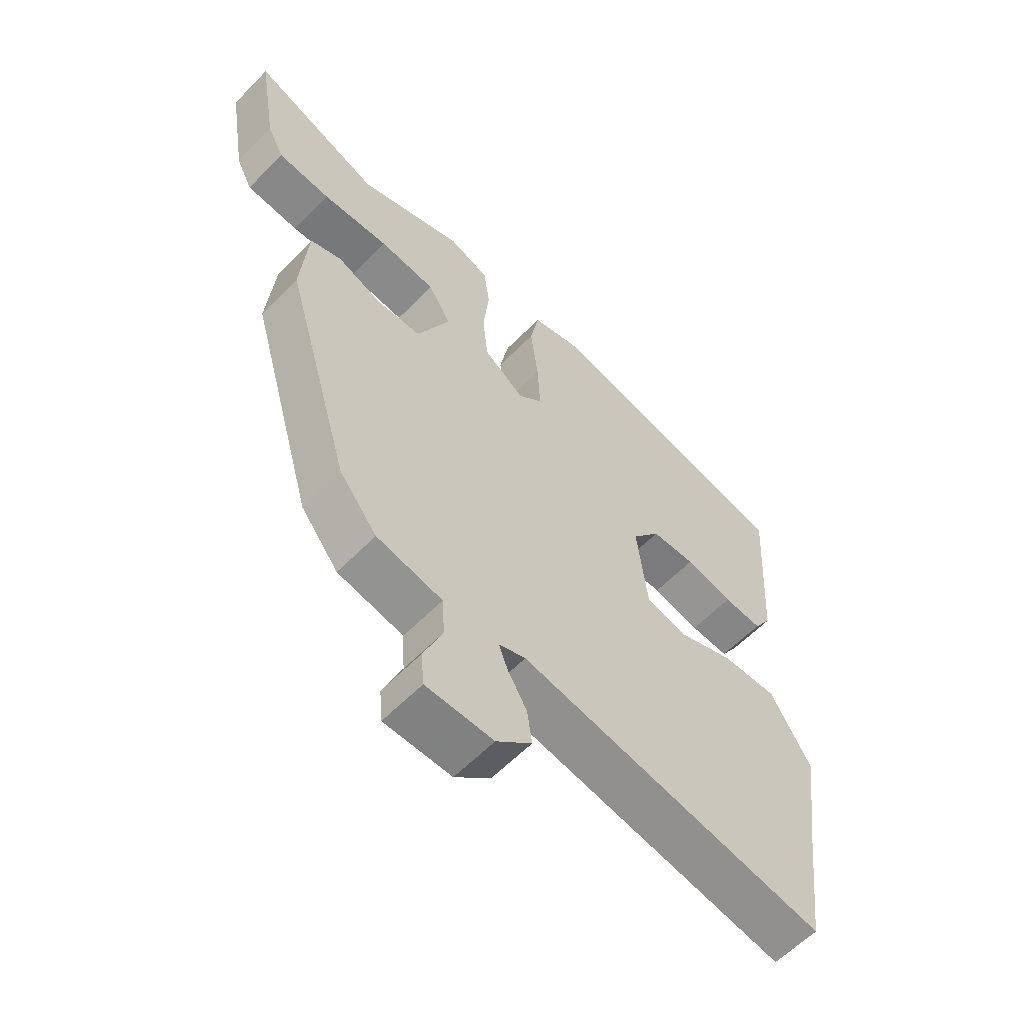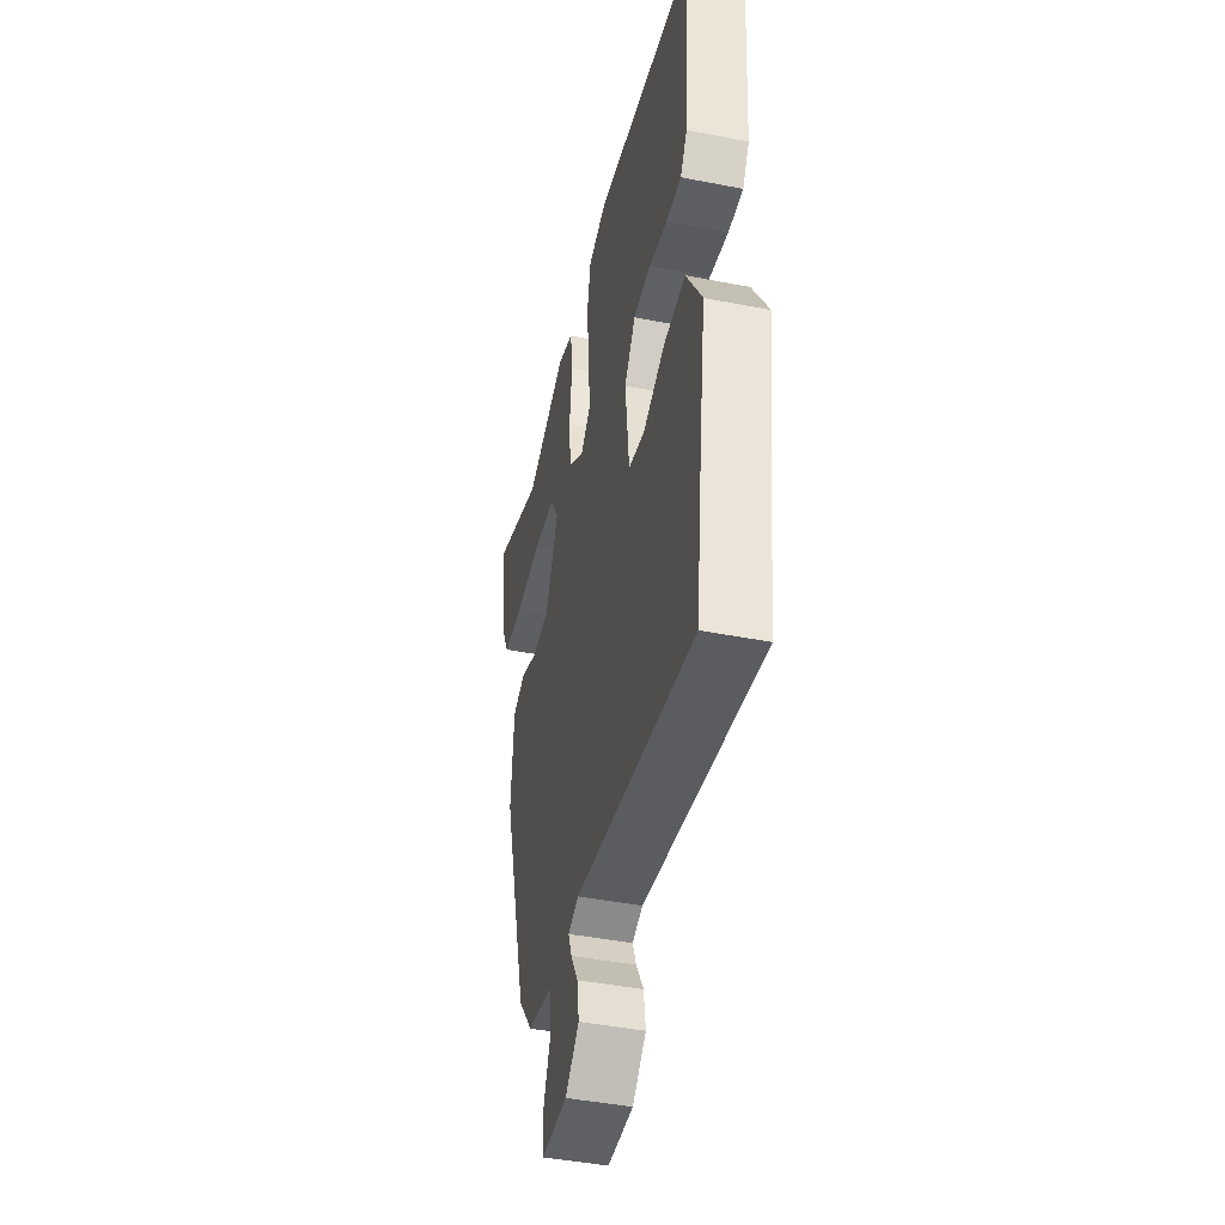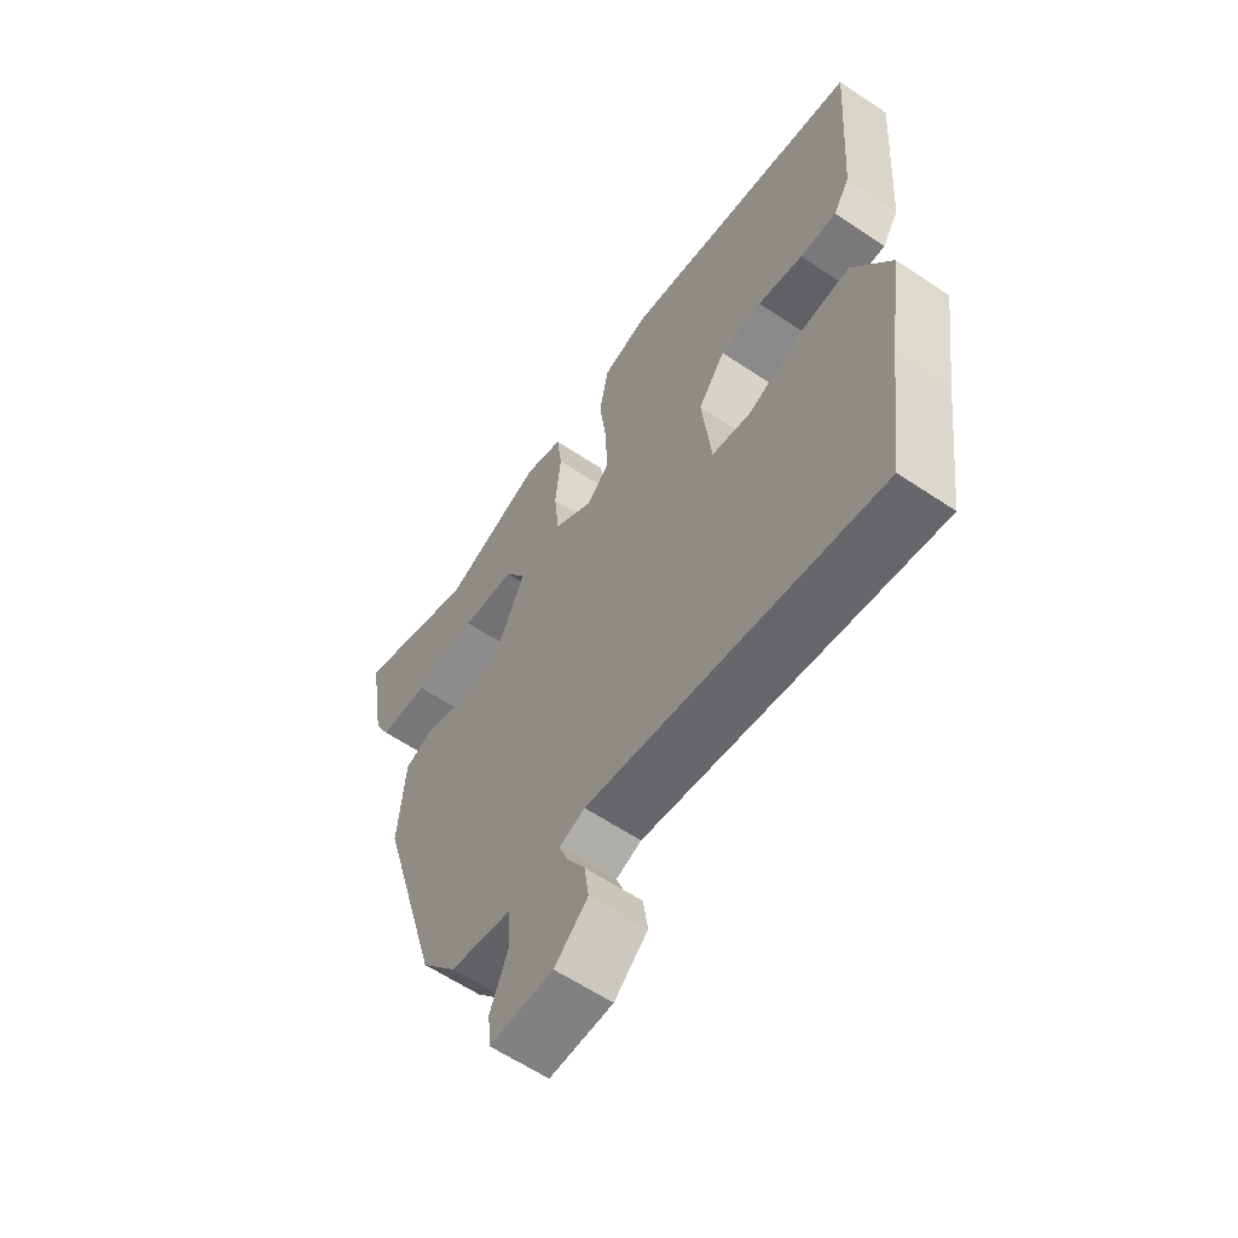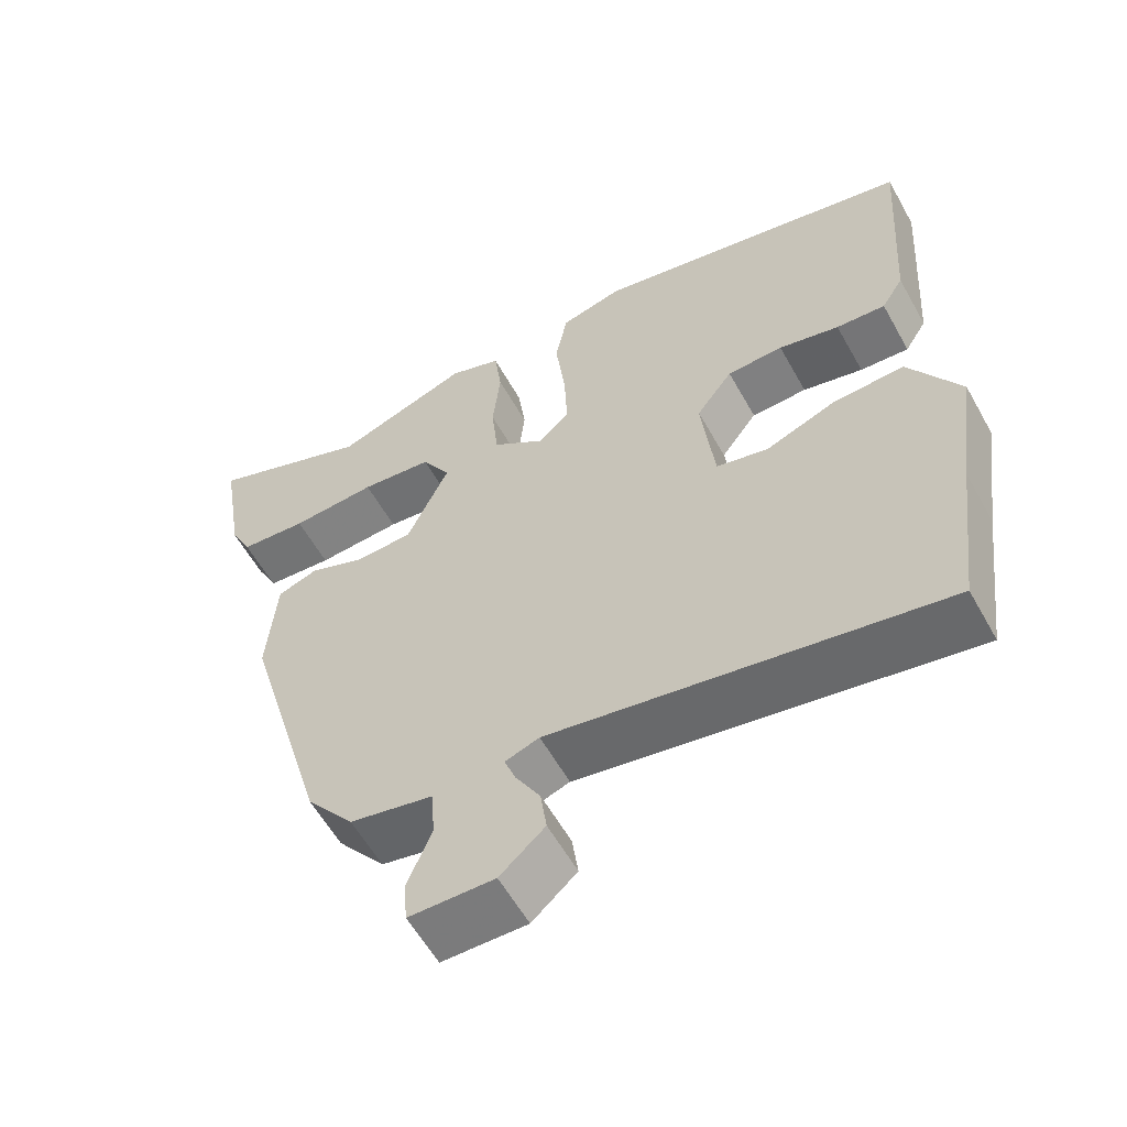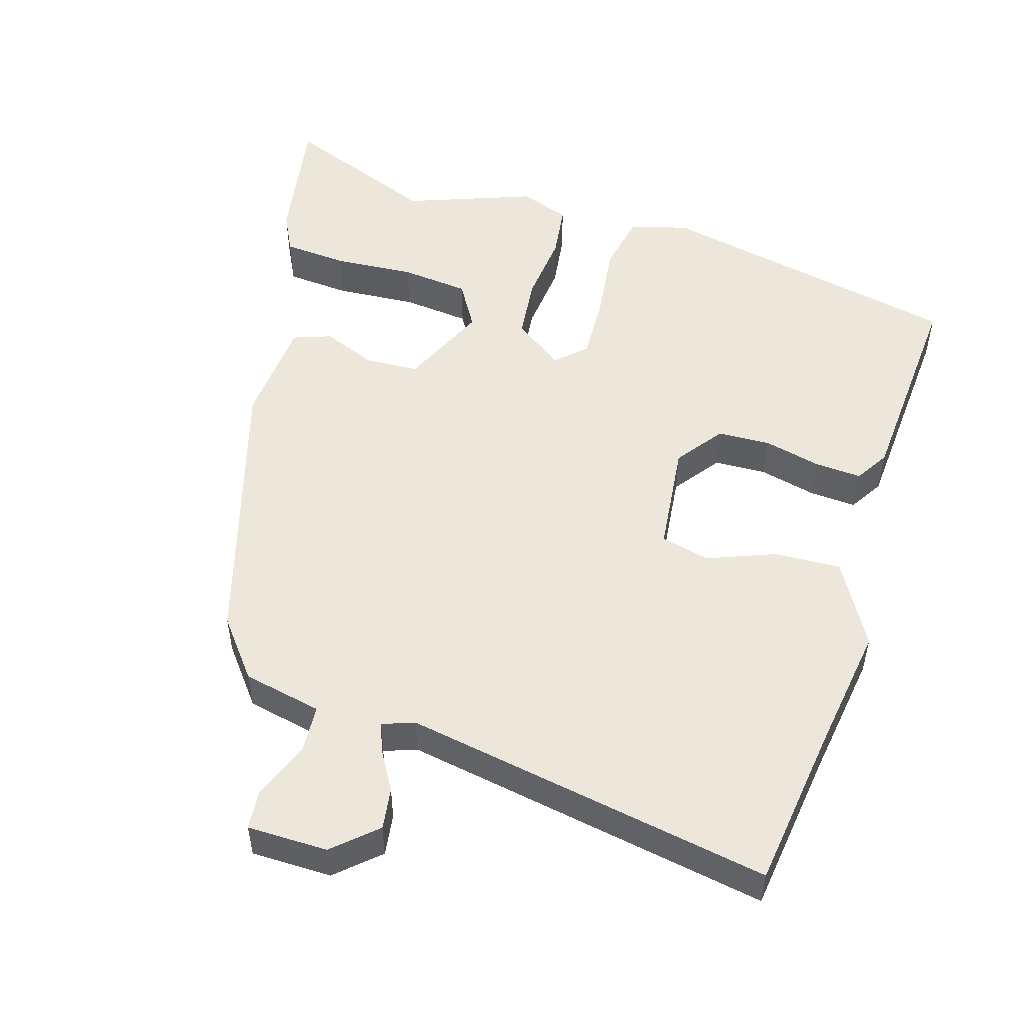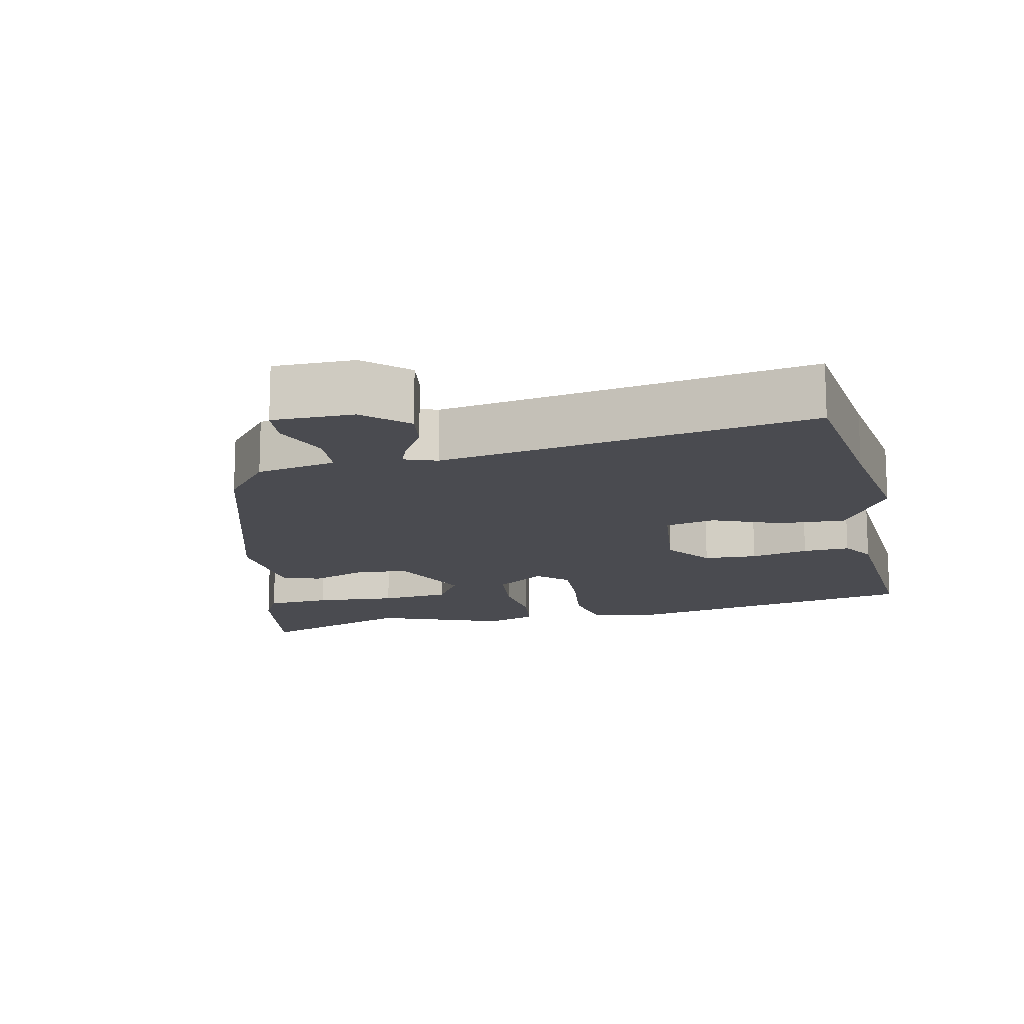
<metadata>
{"format":"obj","ext":"obj","renderer":"f3d","projection":"perspective","resolution":1024,"background":"white","views":[{"elev":-60.0,"azim":136.1,"up":"+Z"},{"elev":-44.2,"azim":-102.9,"up":"+Z"},{"elev":-61.0,"azim":-124.4,"up":"+Z"},{"elev":-58.7,"azim":-150.9,"up":"+Z"},{"elev":52.0,"azim":-163.0,"up":"+Y"},{"elev":-14.5,"azim":-168.1,"up":"+Y"}]}
</metadata>
<code>
v 0.339 0.07 -0.441
v 0.276 0.07 -0.521
v 0.166 0.07 -0.544
v 0.162 0.07 -0.611
v 0.194 0.07 -0.69
v 0.189 0.07 -0.746
v 0.077 0.07 -0.747
v 0.018 0.07 -0.694
v 0.026 0.07 -0.636
v 0.058 0.07 -0.581
v 0.073 0.07 -0.541
v 0.028 0.07 -0.525
v -0.485 0.07 -0.615
v -0.514 0.07 -0.393
v -0.541 0.07 -0.209
v -0.474 0.07 -0.093
v -0.381 0.07 -0.097
v -0.287 0.07 -0.134
v -0.218 0.07 -0.118
v -0.201 0.07 0.037
v -0.249 0.07 0.102
v -0.323 0.07 0.105
v -0.403 0.07 0.086
v -0.468 0.07 0.082
v -0.497 0.07 0.129
v -0.517 0.07 0.426
v -0.089 0.07 0.515
v -0.007 0.07 0.493
v 0.009 0.07 0.41
v -0.004 0.07 0.303
v -0.008 0.07 0.21
v 0.033 0.07 0.172
v 0.102 0.07 0.222
v 0.111 0.07 0.31
v 0.101 0.07 0.408
v 0.111 0.07 0.485
v 0.18 0.07 0.51
v 0.358 0.07 0.444
v 0.575 0.07 0.529
v 0.544 0.07 0.341
v 0.516 0.07 0.285
v 0.427 0.07 0.278
v 0.314 0.07 0.286
v 0.219 0.07 0.276
v 0.181 0.07 0.212
v 0.236 0.07 0.091
v 0.311 0.07 0.087
v 0.386 0.07 0.117
v 0.439 0.07 0.098
v 0.451 0.07 -0.052
v 0.339 0 -0.441
v 0.276 0 -0.521
v 0.166 0 -0.544
v 0.162 0 -0.611
v 0.194 0 -0.69
v 0.189 0 -0.746
v 0.077 0 -0.747
v 0.018 0 -0.694
v 0.026 0 -0.636
v 0.058 0 -0.581
v 0.073 0 -0.541
v 0.028 0 -0.525
v -0.485 0 -0.615
v -0.514 0 -0.393
v -0.541 0 -0.209
v -0.474 0 -0.093
v -0.381 0 -0.097
v -0.287 0 -0.134
v -0.218 0 -0.118
v -0.201 0 0.037
v -0.249 0 0.102
v -0.323 0 0.105
v -0.403 0 0.086
v -0.468 0 0.082
v -0.497 0 0.129
v -0.517 0 0.426
v -0.089 0 0.515
v -0.007 0 0.493
v 0.009 0 0.41
v -0.004 0 0.303
v -0.008 0 0.21
v 0.033 0 0.172
v 0.102 0 0.222
v 0.111 0 0.31
v 0.101 0 0.408
v 0.111 0 0.485
v 0.18 0 0.51
v 0.358 0 0.444
v 0.575 0 0.529
v 0.544 0 0.341
v 0.516 0 0.285
v 0.427 0 0.278
v 0.314 0 0.286
v 0.219 0 0.276
v 0.181 0 0.212
v 0.236 0 0.091
v 0.311 0 0.087
v 0.386 0 0.117
v 0.439 0 0.098
v 0.451 0 -0.052
f 47 48 49 50
f 46 47 50 1
f 45 46 1 2
f 40 41 42 43
f 38 39 40 43
f 38 43 44
f 37 38 44
f 34 35 36 37
f 33 34 37 44
f 32 33 44 45
f 27 28 29 30
f 27 30 31
f 26 27 31
f 25 26 31 32
f 22 23 24 25
f 21 22 25 32
f 15 16 17 18
f 14 15 18 19
f 12 13 14 19
f 11 12 19 20
f 7 8 9 10
f 7 10 11
f 4 5 6 7
f 3 4 7 11
f 32 45 2 3
f 20 21 32
f 3 11 20 32
f 100 99 98 97
f 51 100 97 96
f 52 51 96 95
f 93 92 91 90
f 93 90 89 88
f 94 93 88
f 94 88 87
f 87 86 85 84
f 94 87 84 83
f 95 94 83 82
f 80 79 78 77
f 81 80 77
f 81 77 76
f 82 81 76 75
f 75 74 73 72
f 82 75 72 71
f 68 67 66 65
f 69 68 65 64
f 69 64 63 62
f 70 69 62 61
f 60 59 58 57
f 61 60 57
f 57 56 55 54
f 61 57 54 53
f 53 52 95 82
f 82 71 70
f 82 70 61 53
f 1 51 52 2
f 2 52 53 3
f 3 53 54 4
f 4 54 55 5
f 5 55 56 6
f 6 56 57 7
f 7 57 58 8
f 8 58 59 9
f 9 59 60 10
f 10 60 61 11
f 11 61 62 12
f 12 62 63 13
f 13 63 64 14
f 14 64 65 15
f 15 65 66 16
f 16 66 67 17
f 17 67 68 18
f 18 68 69 19
f 19 69 70 20
f 20 70 71 21
f 21 71 72 22
f 22 72 73 23
f 23 73 74 24
f 24 74 75 25
f 25 75 76 26
f 26 76 77 27
f 27 77 78 28
f 28 78 79 29
f 29 79 80 30
f 30 80 81 31
f 31 81 82 32
f 32 82 83 33
f 33 83 84 34
f 34 84 85 35
f 35 85 86 36
f 36 86 87 37
f 37 87 88 38
f 38 88 89 39
f 39 89 90 40
f 40 90 91 41
f 41 91 92 42
f 42 92 93 43
f 43 93 94 44
f 44 94 95 45
f 45 95 96 46
f 46 96 97 47
f 47 97 98 48
f 48 98 99 49
f 49 99 100 50
f 50 100 51 1

</code>
